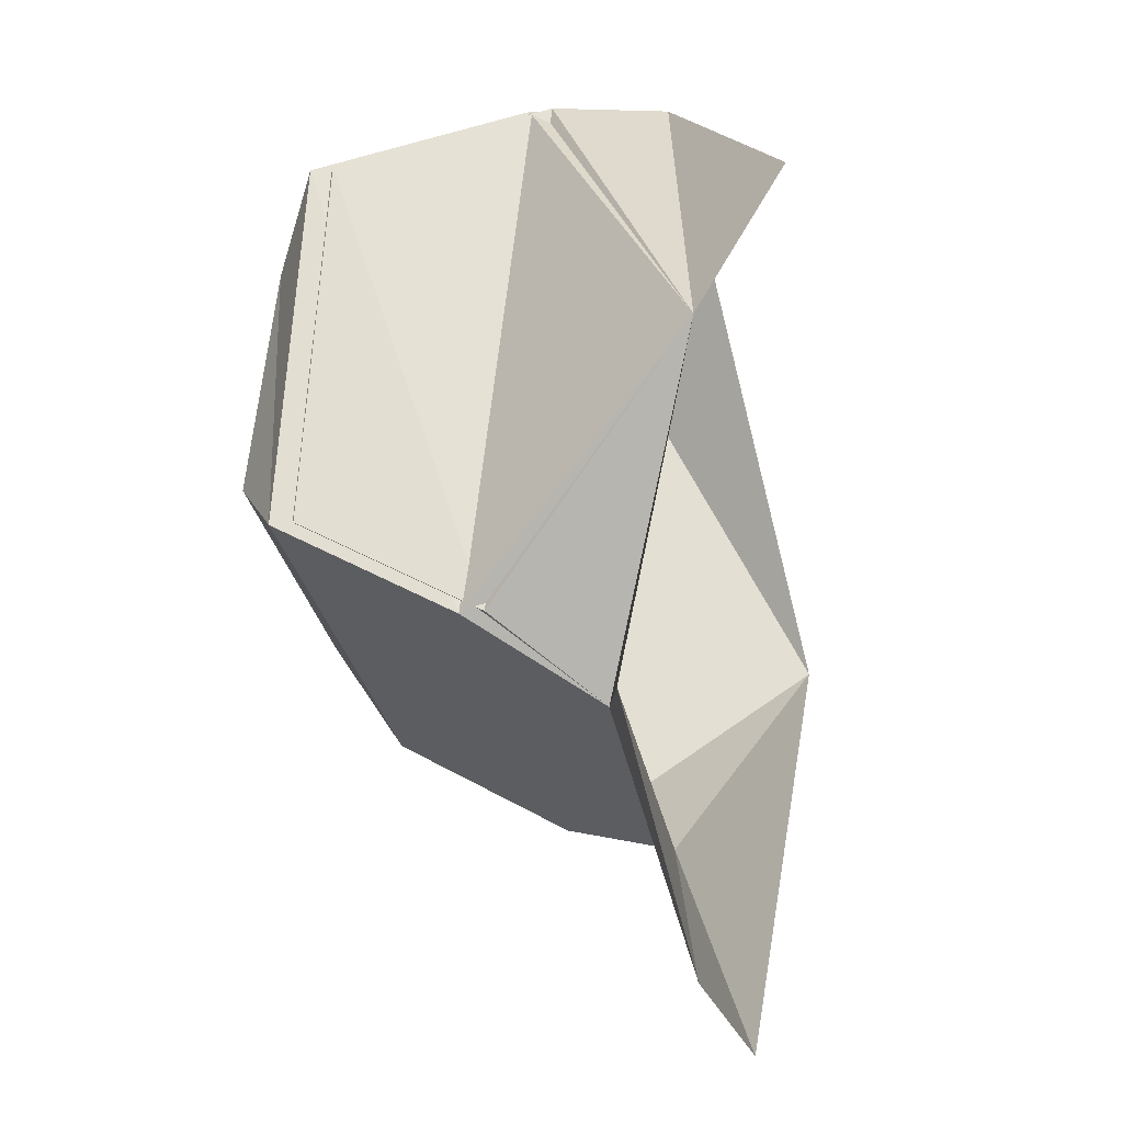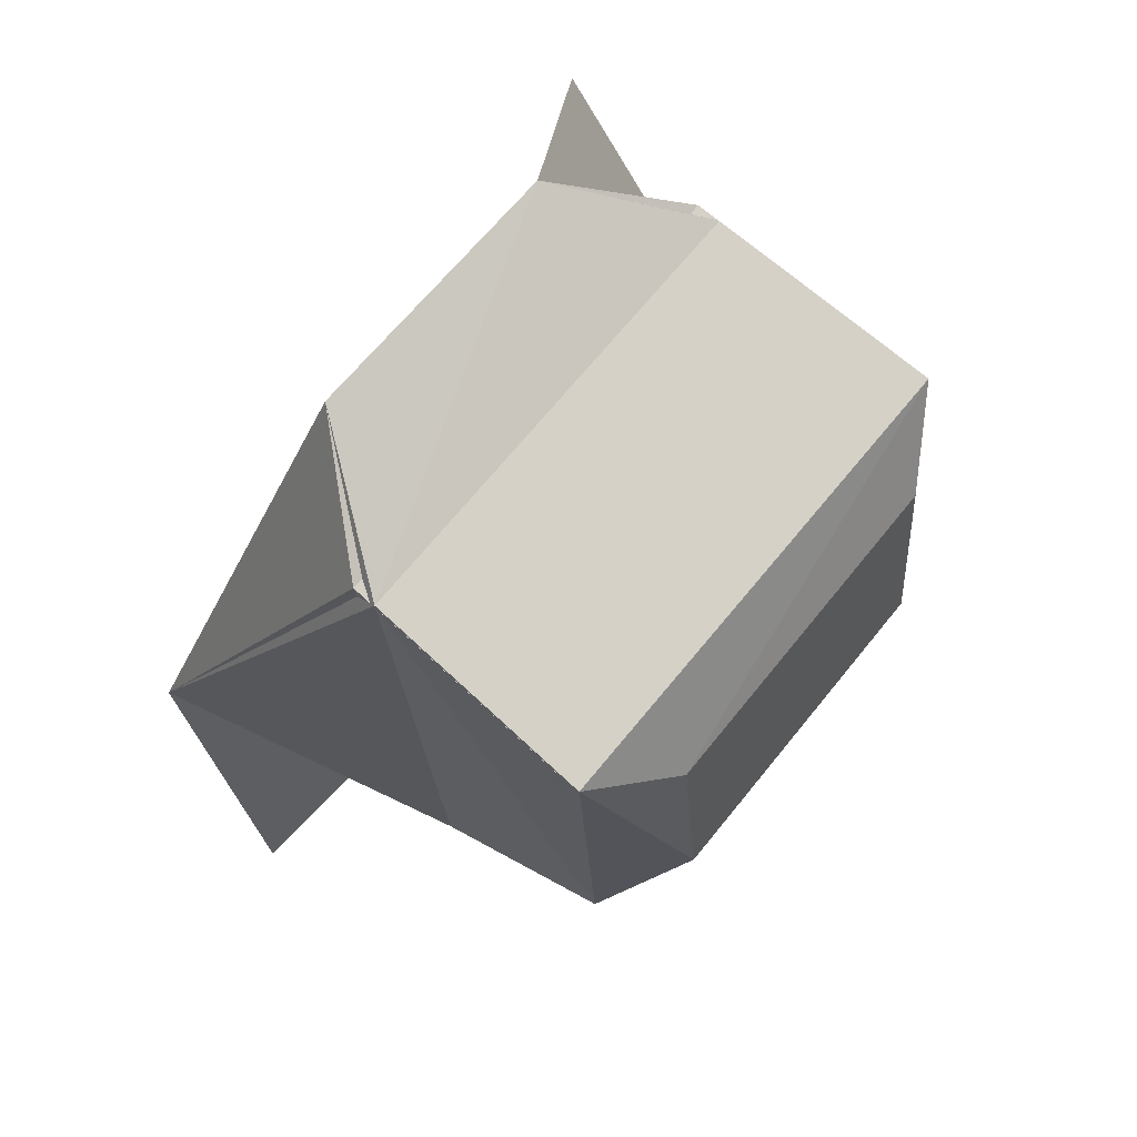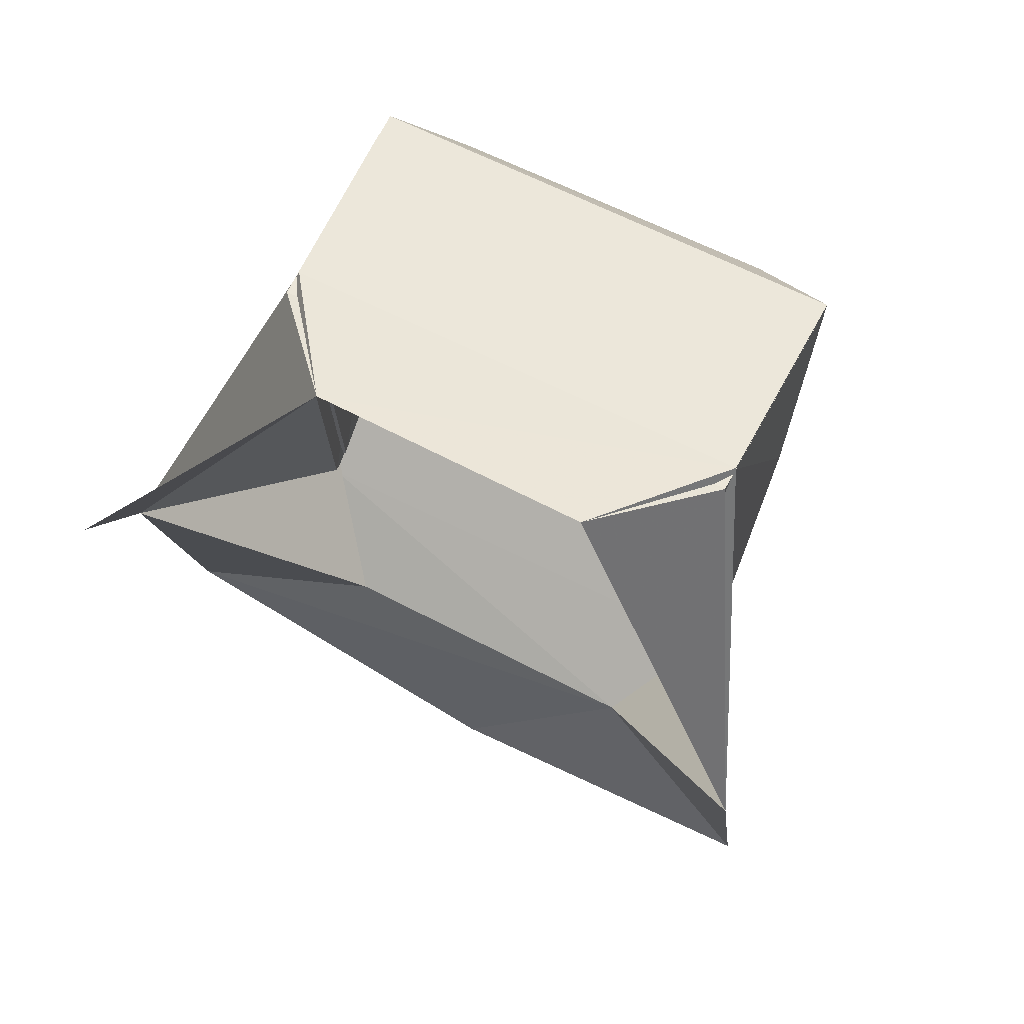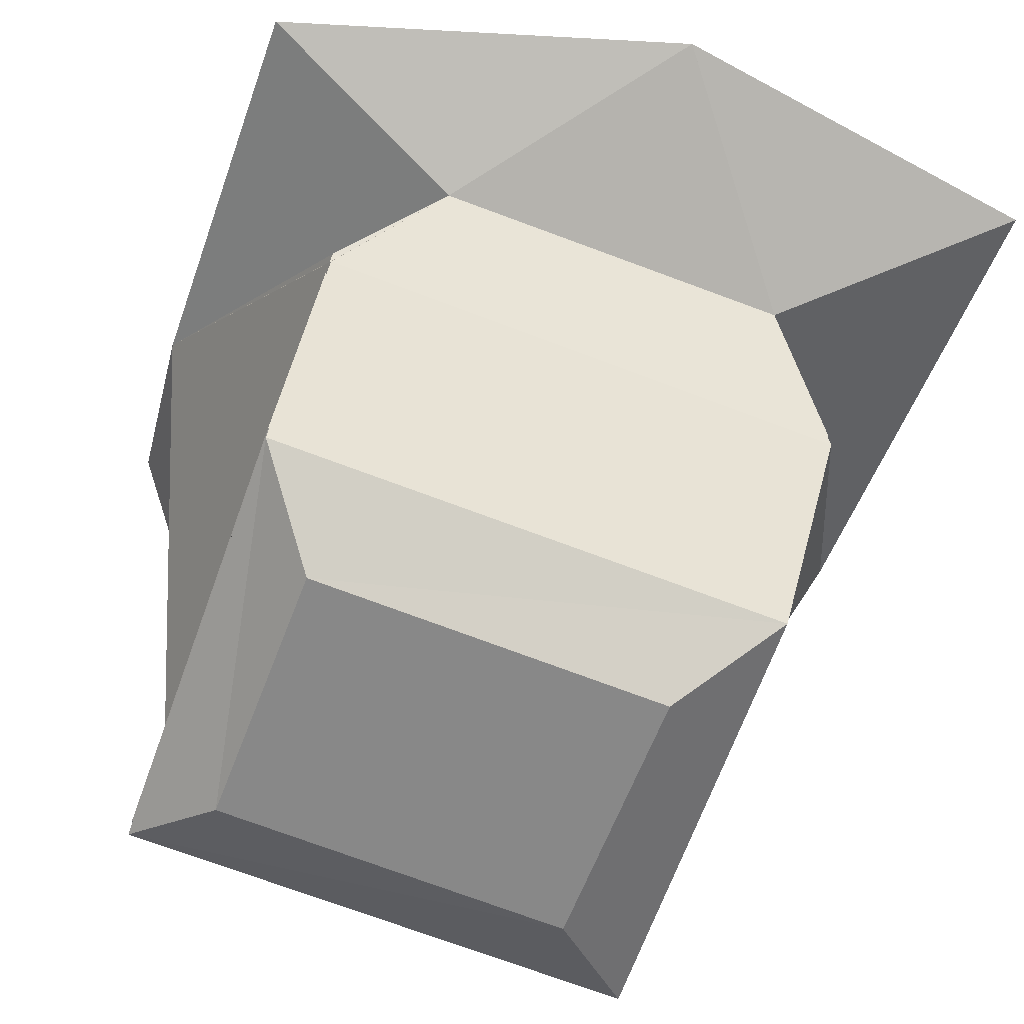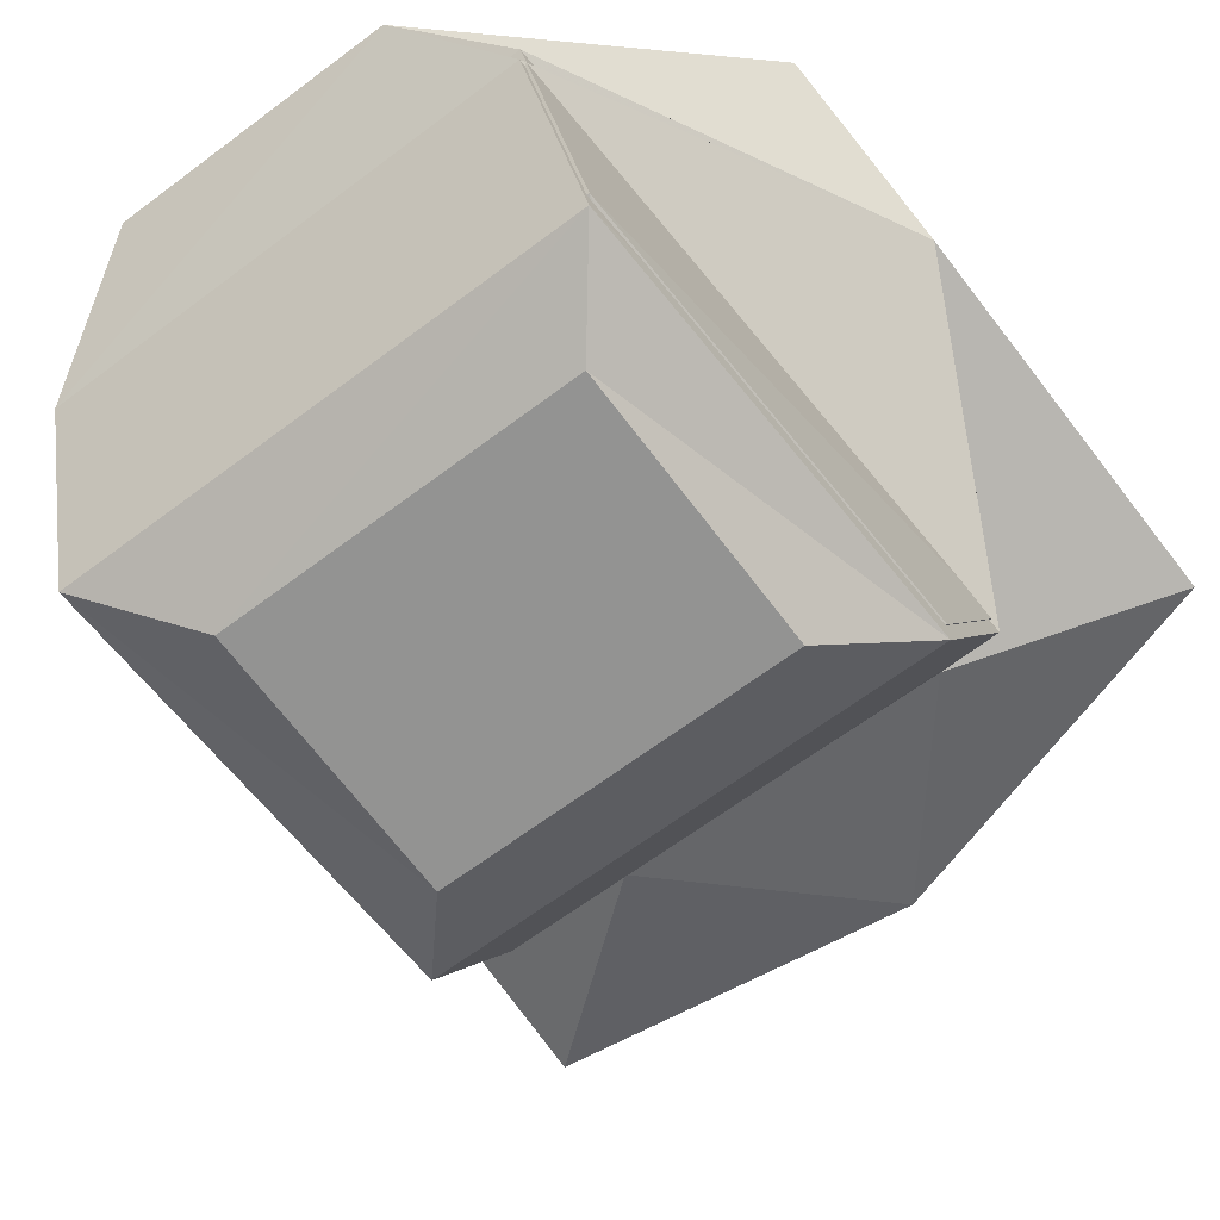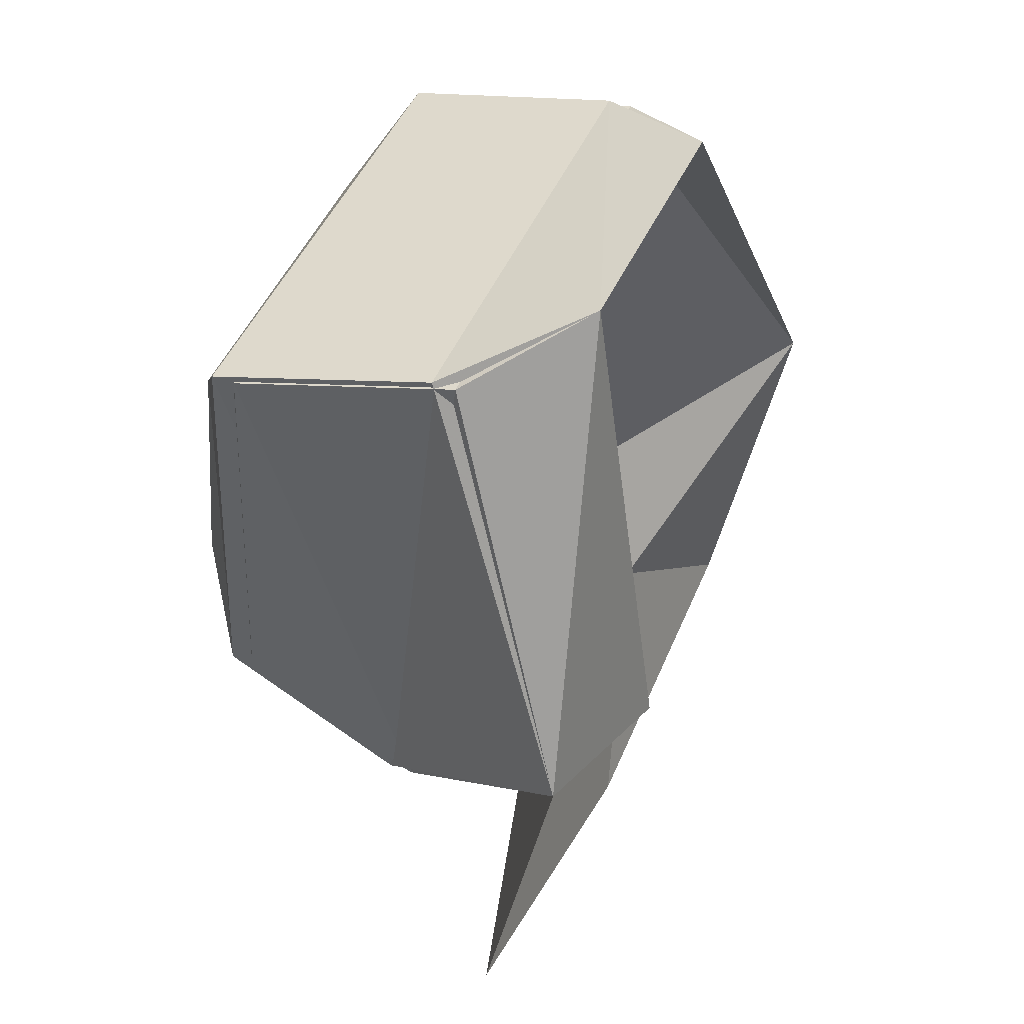
<metadata>
{"format":"obj","ext":"obj","renderer":"f3d","projection":"perspective","resolution":1024,"background":"white","views":[{"elev":-29.8,"azim":102.5,"up":"+Z"},{"elev":70.3,"azim":-49.6,"up":"+Z"},{"elev":68.2,"azim":-152.7,"up":"+Z"},{"elev":-67.6,"azim":159.2,"up":"+Y"},{"elev":-61.8,"azim":37.4,"up":"+Y"},{"elev":47.1,"azim":113.4,"up":"+Z"}]}
</metadata>
<code>
v -0.2344 -0.7188 -0.09375
v 0.2422 -0.7109 -0.09375
v 0.1719 -0.7656 -0.007812
v -0.1562 -0.7734 -0.007812
v -0.2422 -0.7031 0.3203
v -0.2422 -0.4844 0.375
v -0.25 -0.5391 -0.2031
v 0.2344 -0.5312 -0.2031
v 0.2344 -0.6953 0.3203
v 0.1719 -0.7422 0.2422
v -0.1562 -0.75 0.2422
v 0.2109 -0.4766 0.375
v 0.1172 -0.3516 0.4297
v -0.1484 -0.3516 0.4297
v -0.3594 -0.2891 0.007812
v -0.1797 -0.4141 -0.2656
v 0.1484 -0.4141 -0.2656
v 0.3438 -0.2969 0.007812
v 0.2109 -0.4531 0.375
v -0.2422 -0.4609 0.375
v -0.25 -0.5156 -0.2031
v -0.3672 -0.3672 -0.4219
v -0.01562 -0.3672 -0.4688
v 0.3516 -0.3672 -0.3516
v 0.3281 -0.2109 0.1719
v -0.1562 -0.75 -0.007812
v 0.1719 -0.7422 -0.007812
v 0.2422 -0.6875 -0.09375
v -0.2344 -0.6953 -0.09375
v -0.1562 -0.7266 0.2422
v 0.1719 -0.7188 0.2422
v 0.2344 -0.6719 0.3203
v 0.2344 -0.5078 -0.2031
v -0.2422 -0.6797 0.3203
f 1 2 3
f 1 3 4
f 1 4 5
f 1 5 6
f 1 6 7
f 1 7 2
f 2 7 8
f 2 8 9
f 2 9 10
f 2 10 3
f 4 11 5
f 5 11 9
f 5 9 12
f 5 12 6
f 8 12 9
f 9 11 10
f 13 18 19
f 13 19 20
f 13 20 14
f 14 20 15
f 15 20 21
f 15 21 16
f 15 16 22
f 15 22 16
f 16 22 23
f 16 23 22
f 23 16 24
f 23 24 17
f 23 17 16
f 16 17 24
f 24 17 18
f 24 18 17
f 18 13 25
f 26 27 28
f 26 28 29
f 26 29 30
f 26 30 27
f 27 30 31
f 27 31 32
f 27 32 28
f 28 32 33
f 28 33 21
f 28 21 29
f 29 21 20
f 29 20 34
f 29 34 30
f 30 34 31
f 31 34 32
f 32 34 19
f 32 19 33
f 33 19 18
f 33 18 17
f 33 17 16
f 33 16 21
f 19 34 20
f 3 10 4
f 4 10 11
f 6 12 13
f 6 13 14
f 6 14 15
f 6 15 7
f 7 15 16
f 7 16 8
f 8 16 17
f 8 17 18
f 8 18 12
f 18 13 12

</code>
